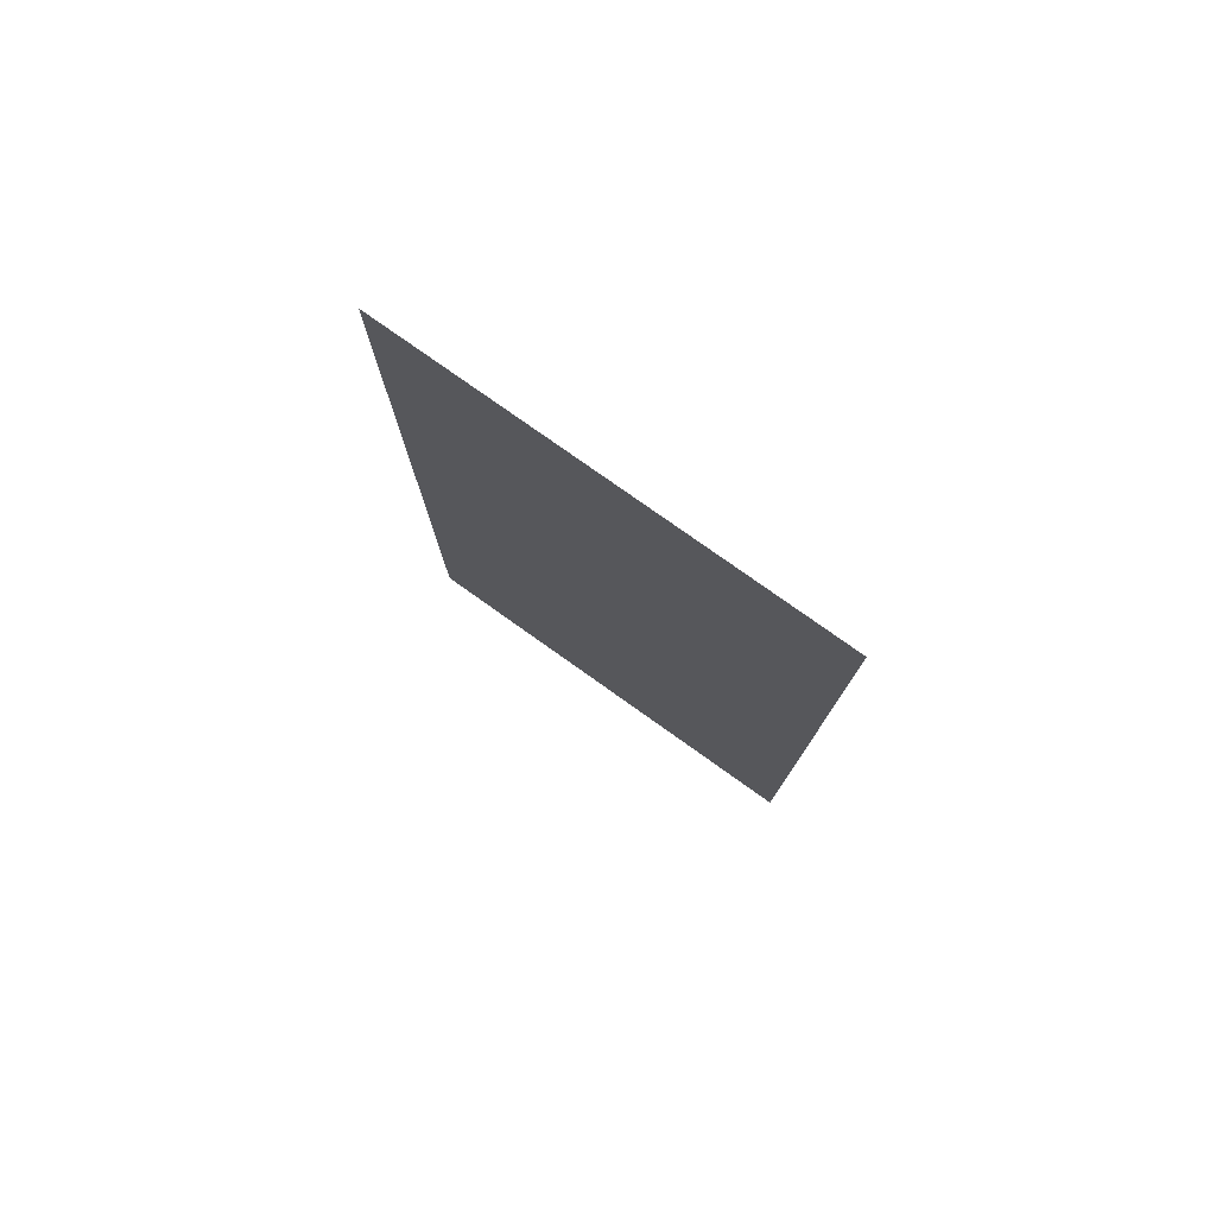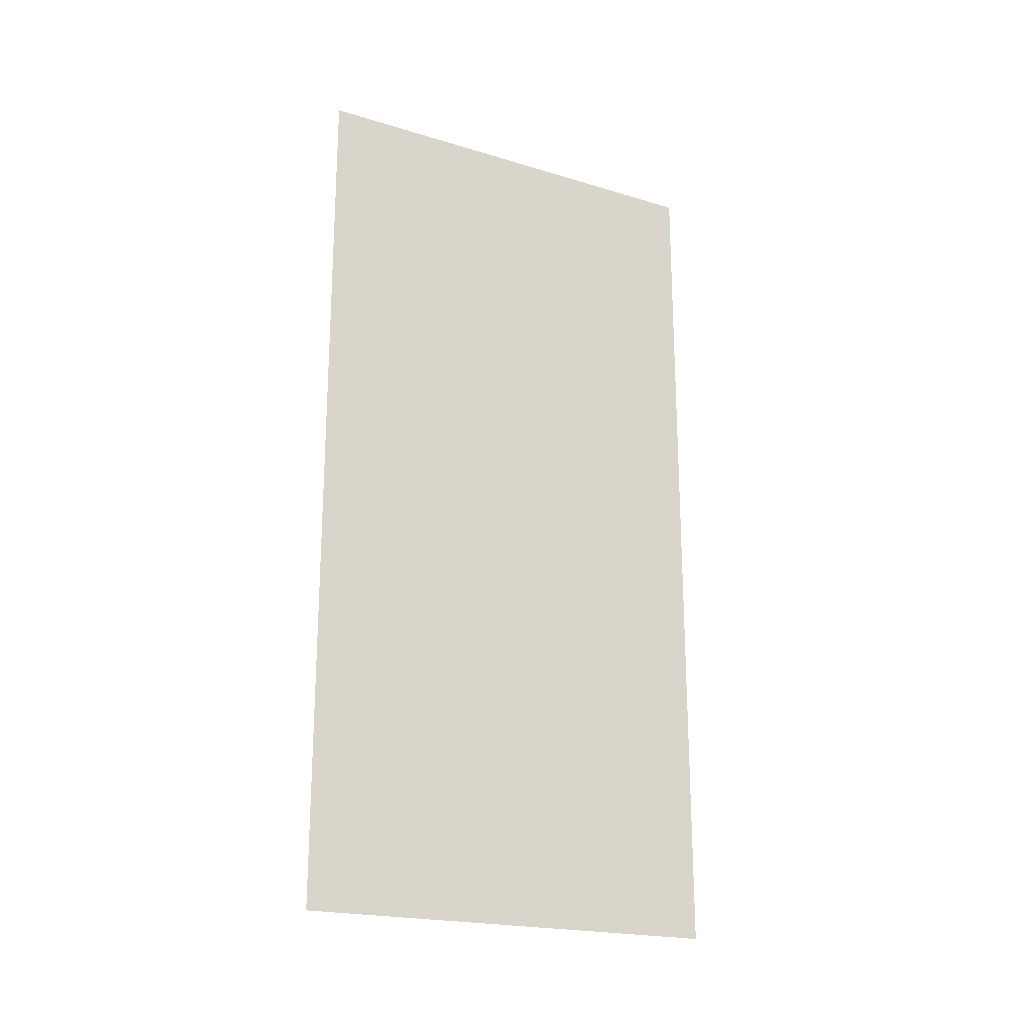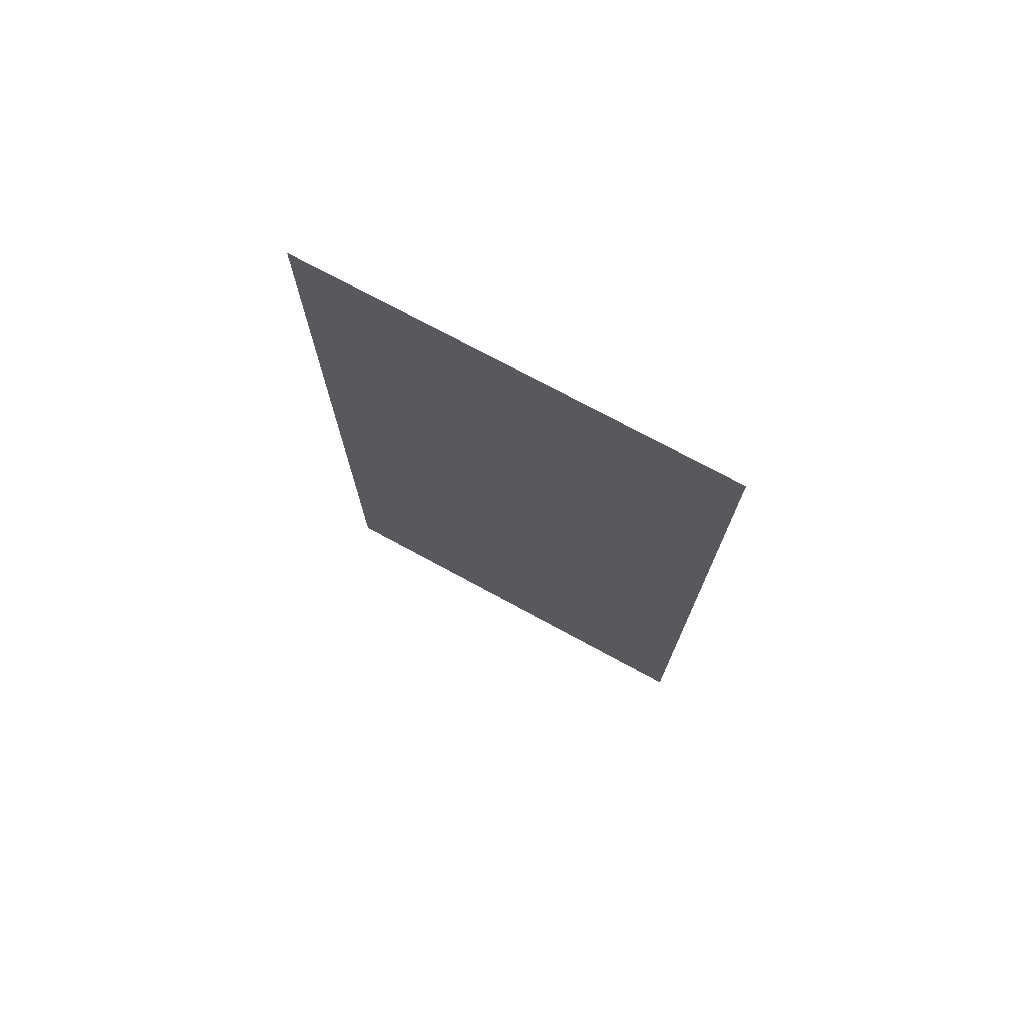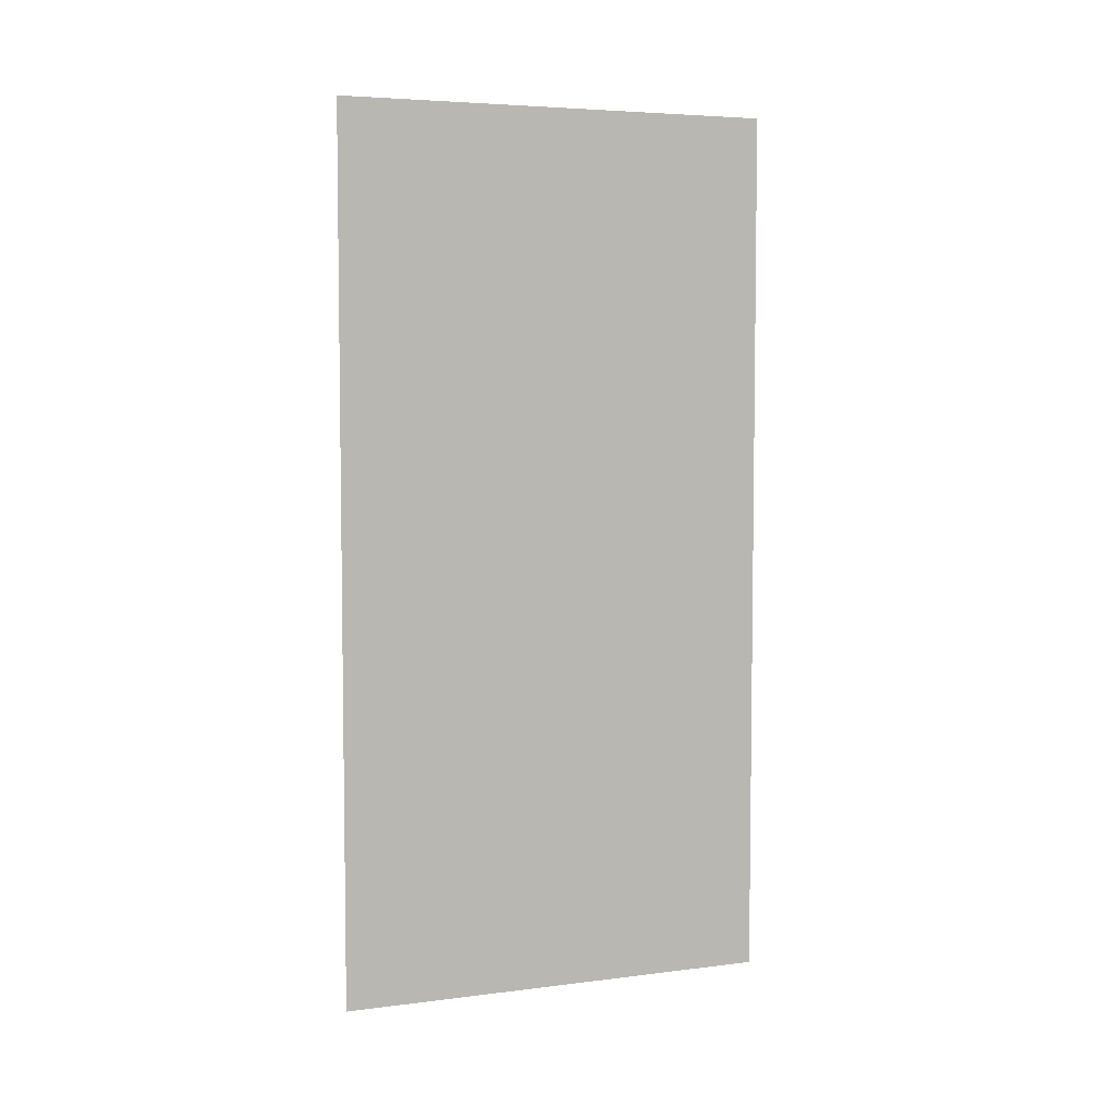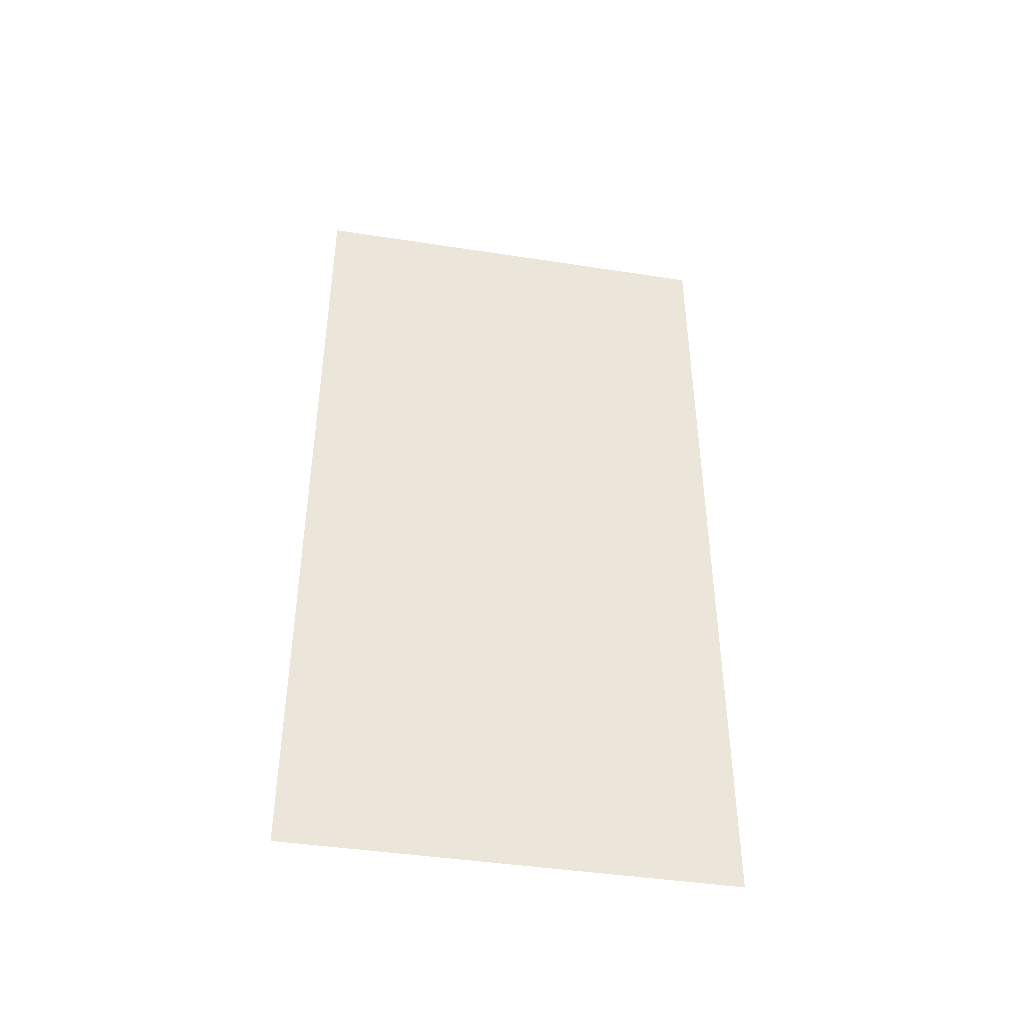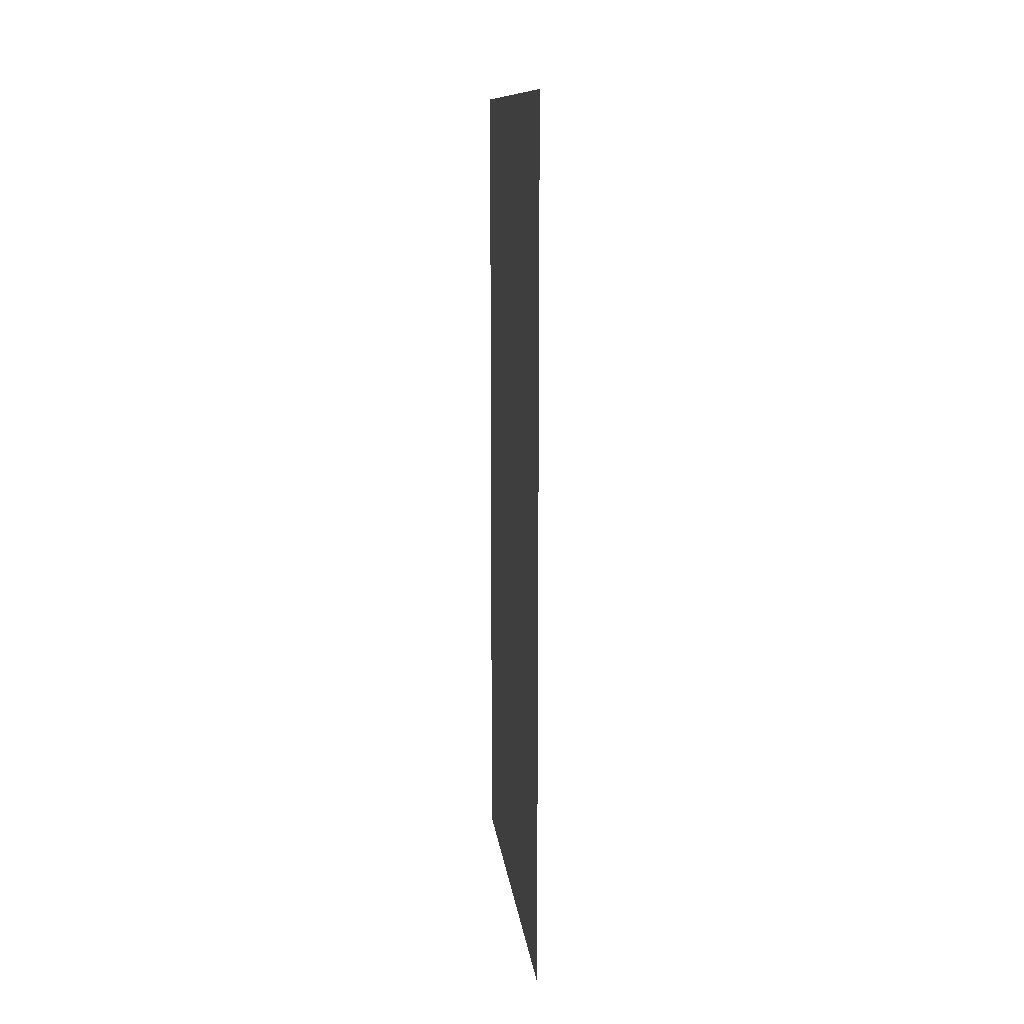
<metadata>
{"format":"obj","ext":"obj","renderer":"f3d","projection":"perspective","resolution":1024,"background":"white","views":[{"elev":78.1,"azim":-54.6,"up":"+Z"},{"elev":-20.8,"azim":-118.6,"up":"+Z"},{"elev":73.9,"azim":118.5,"up":"+Z"},{"elev":5.3,"azim":-111.3,"up":"+Z"},{"elev":-43.0,"azim":-100.4,"up":"+Z"},{"elev":12.0,"azim":-6.6,"up":"+Z"}]}
</metadata>
<code>
g the_east_wall
v 0 1 1   // topo frente
v 0 1 -1  // topo trás
v 0 0 1   // base frente
v 0 0 -1  // base trás
f 1 2 3
f 2 4 3

</code>
